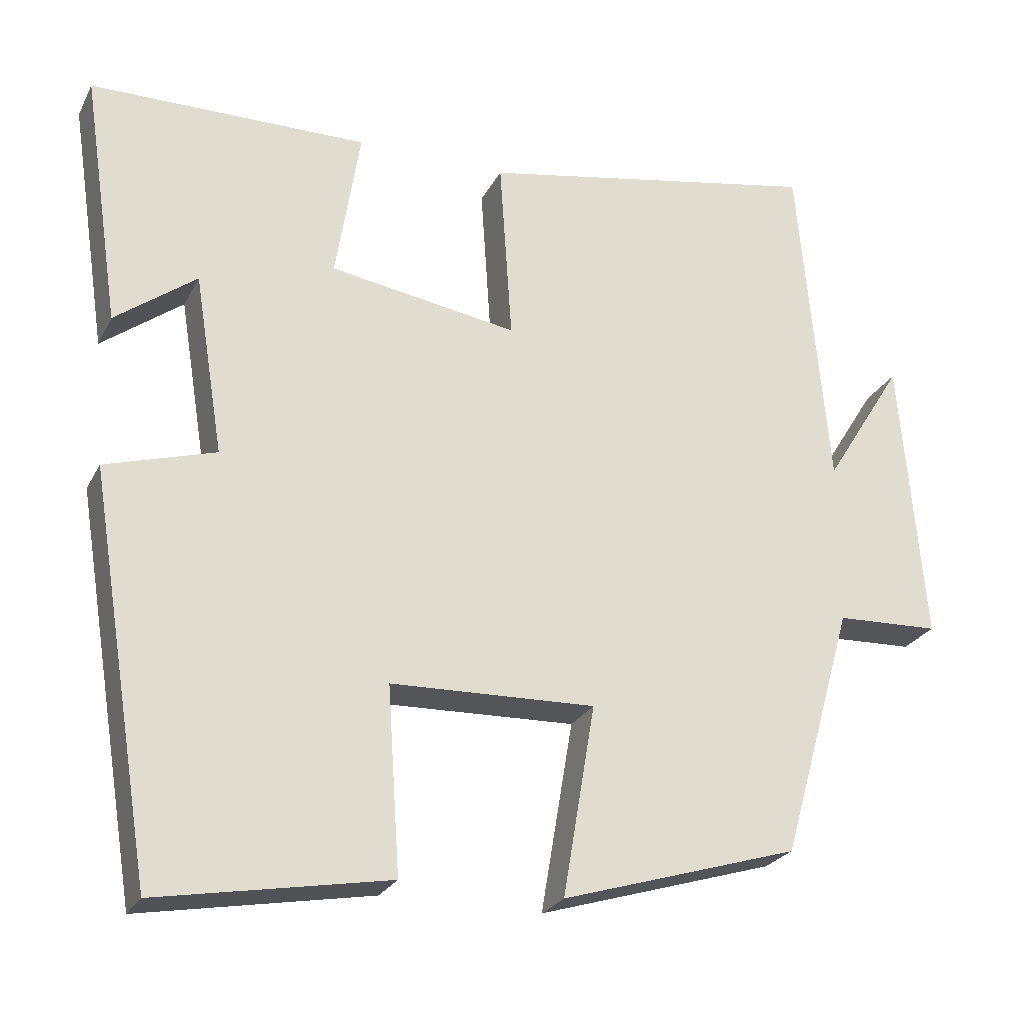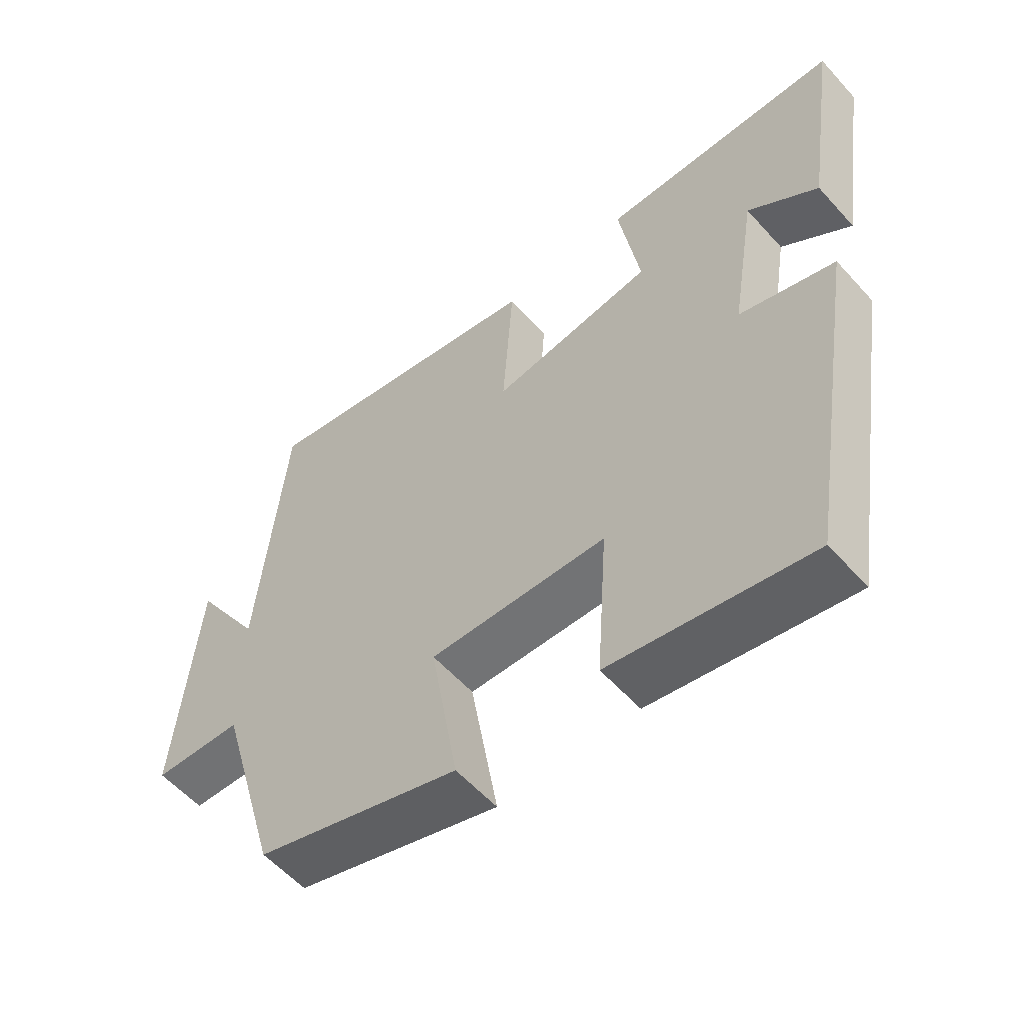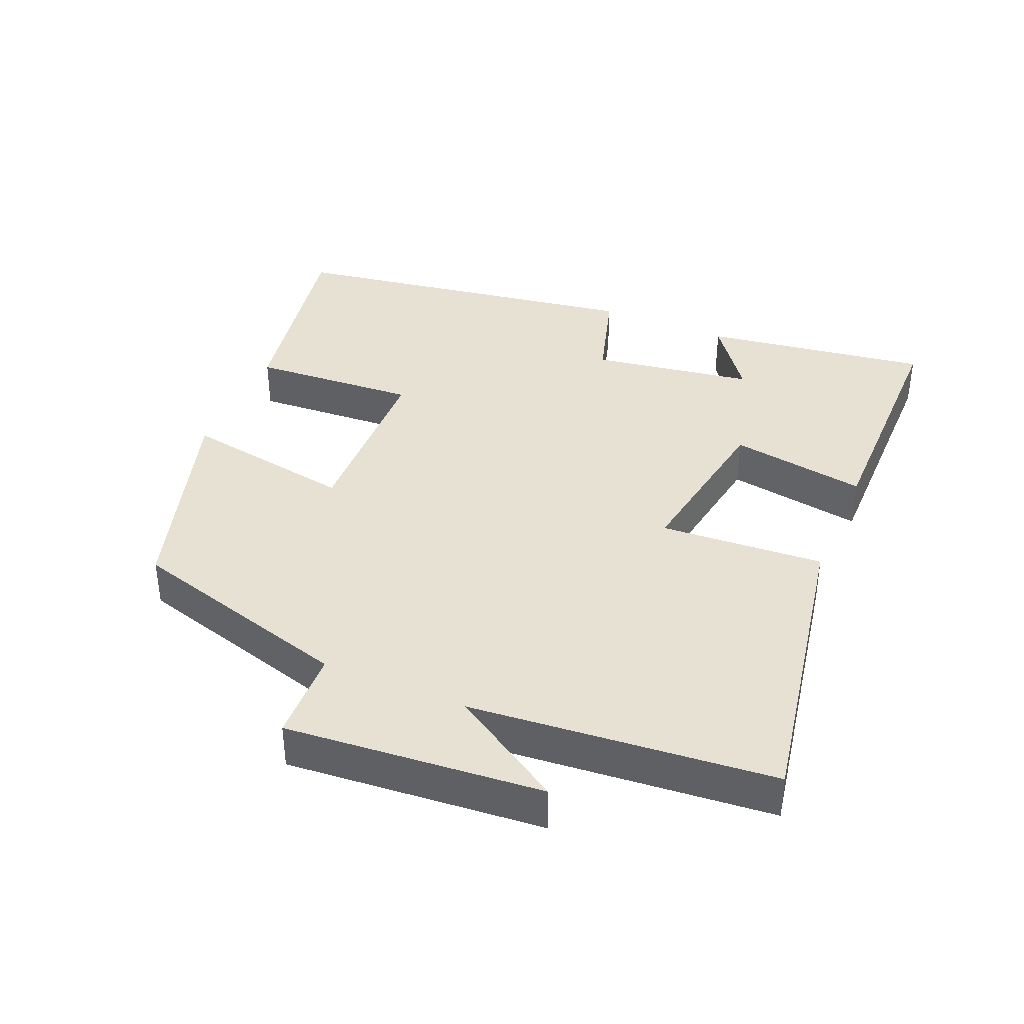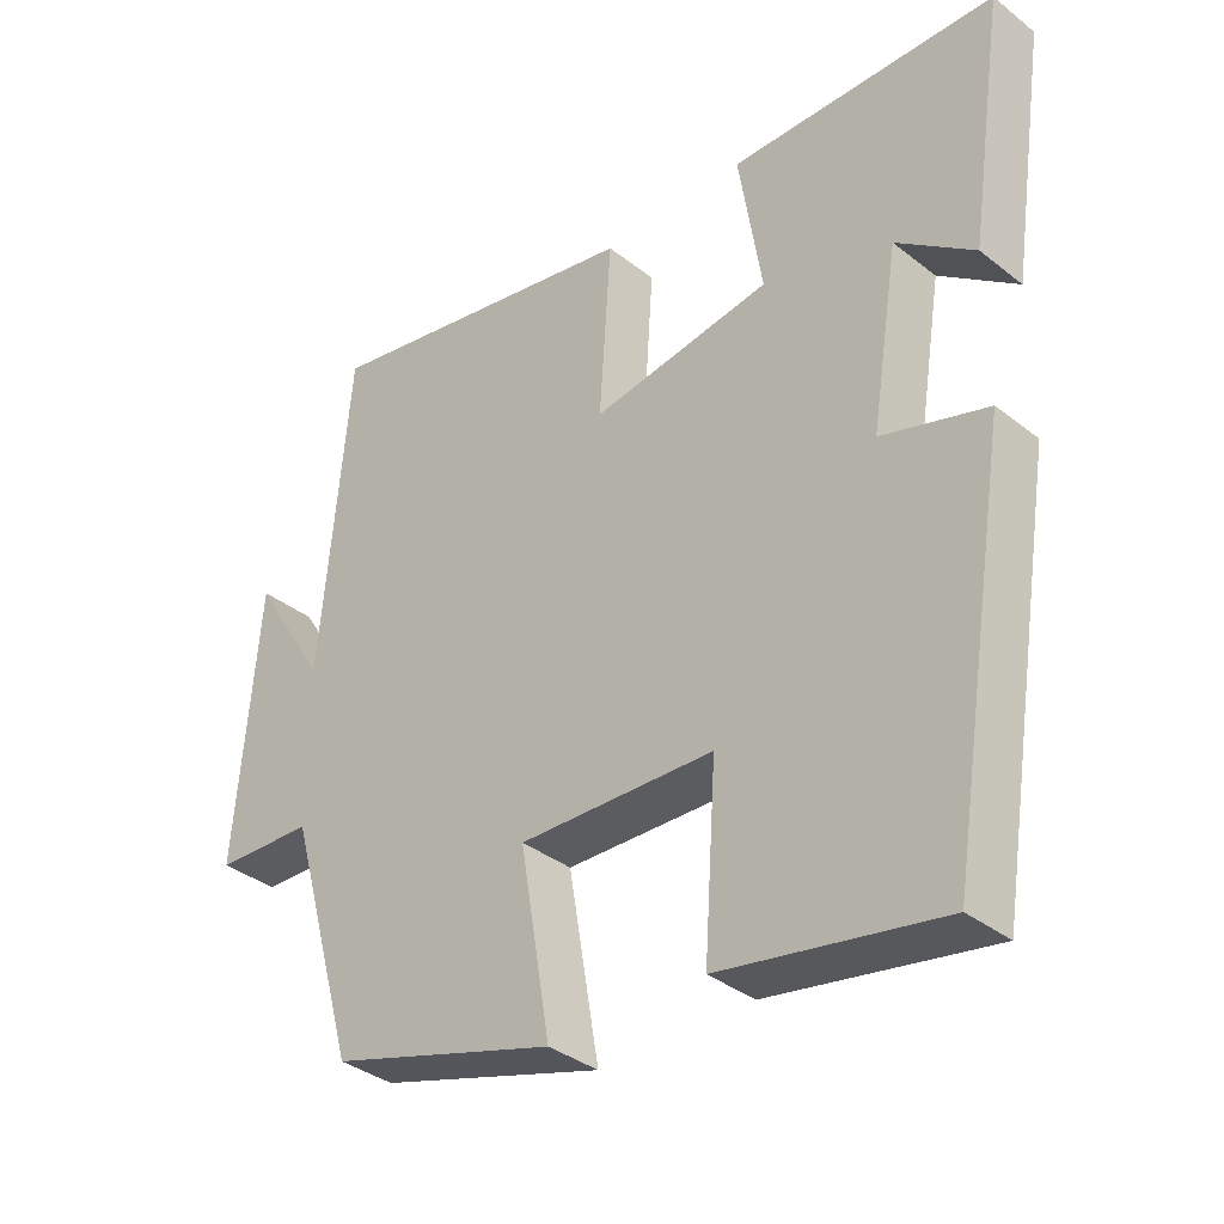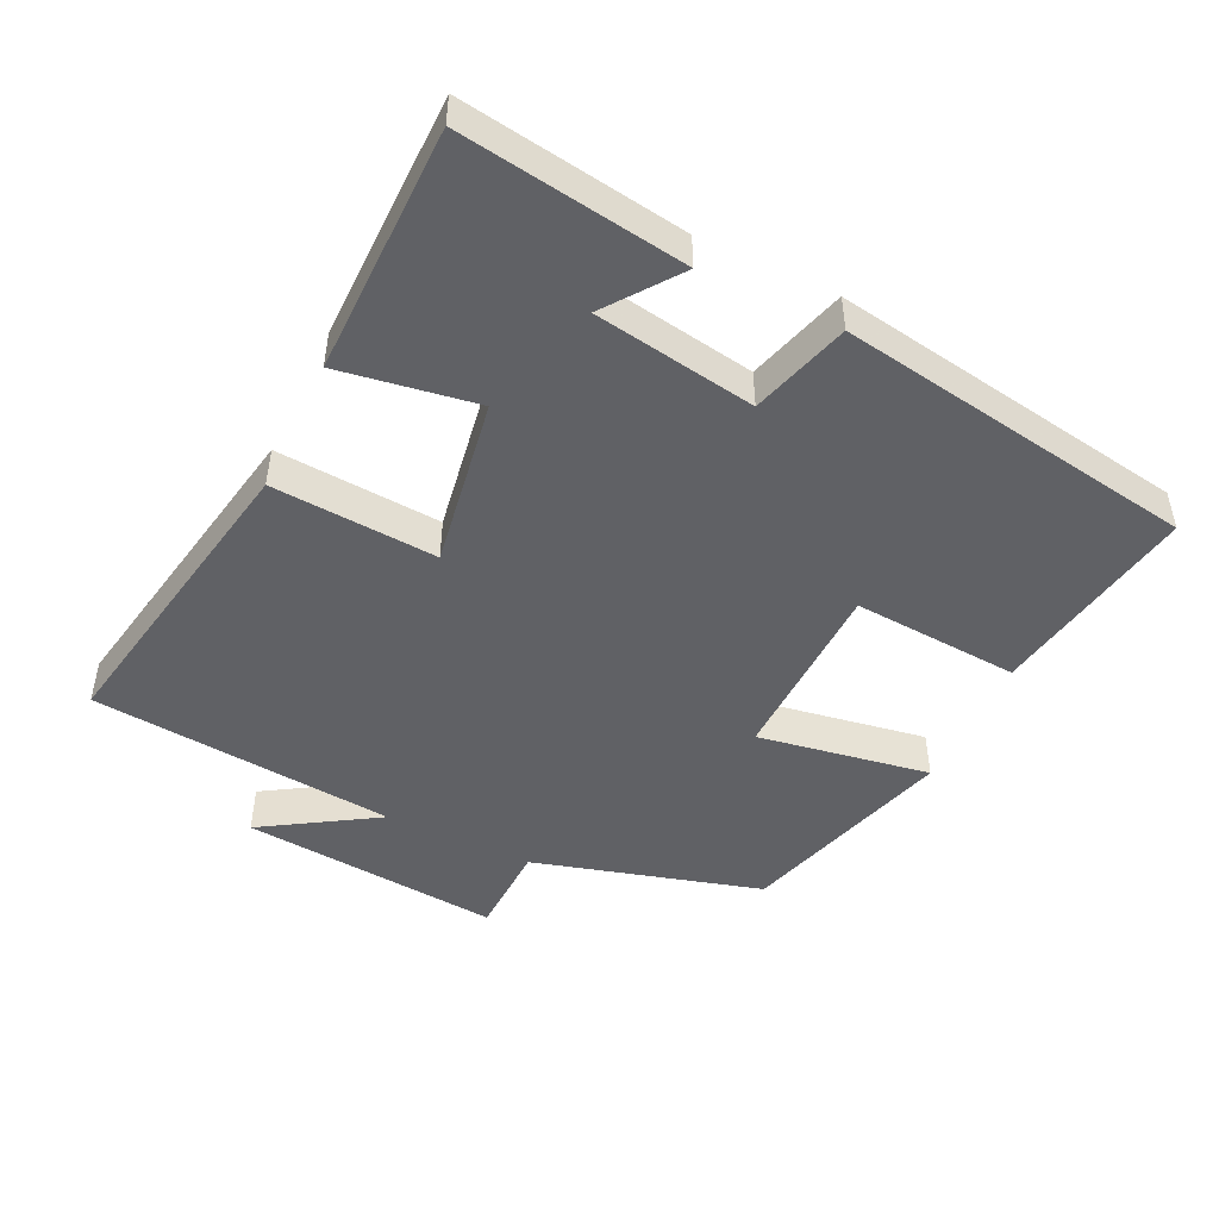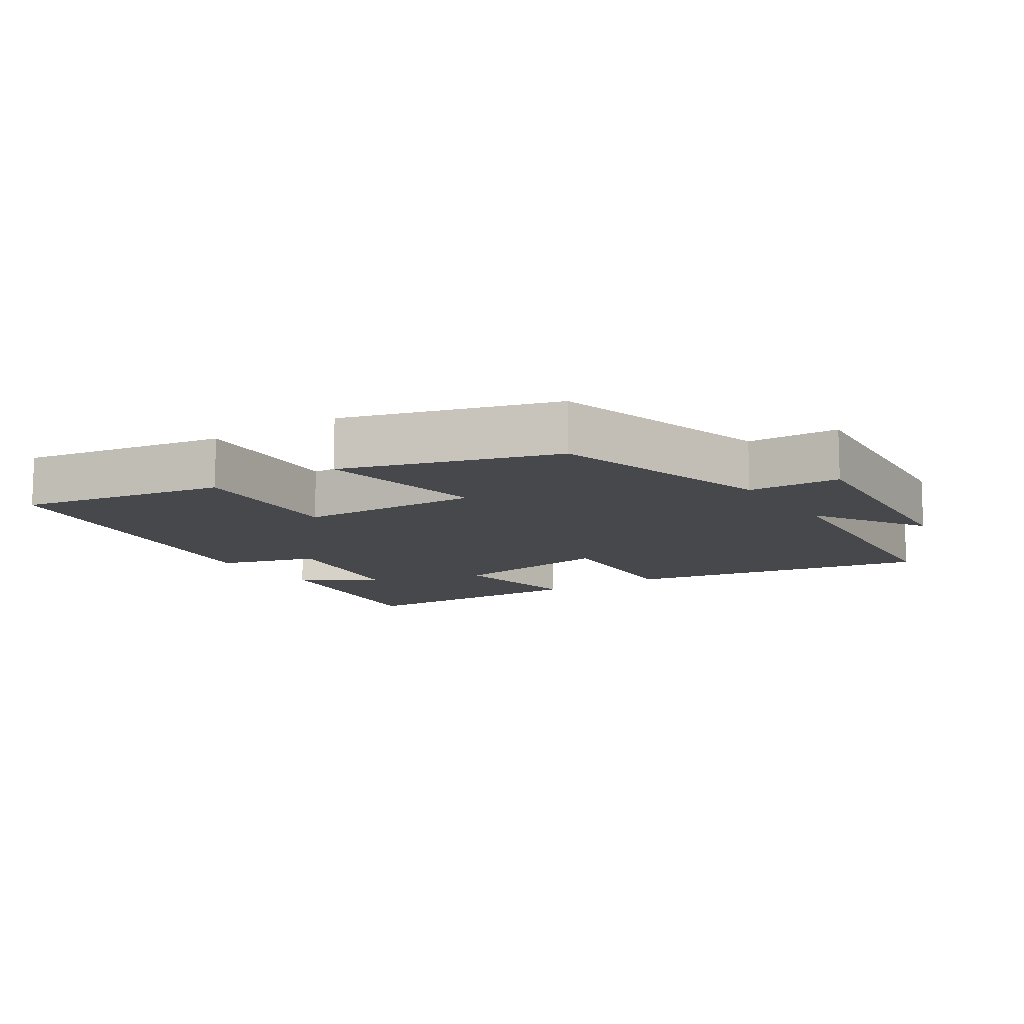
<metadata>
{"format":"obj","ext":"obj","renderer":"f3d","projection":"perspective","resolution":1024,"background":"white","views":[{"elev":-24.9,"azim":158.2,"up":"+Z"},{"elev":-57.0,"azim":41.3,"up":"+Z"},{"elev":38.7,"azim":-66.9,"up":"+Y"},{"elev":-35.7,"azim":44.1,"up":"+Z"},{"elev":-48.2,"azim":64.4,"up":"+Y"},{"elev":-11.5,"azim":-146.7,"up":"+Y"}]}
</metadata>
<code>
v 0.549 0.07 0.497
v 0.5 0.07 0.168
v 0.394 0.07 0.247
v 0.356 0.07 0.011
v 0.5 0.07 -0.032
v 0.416 0.07 -0.554
v 0.114 0.07 -0.5
v 0.13 0.07 -0.258
v -0.138 0.07 -0.25
v -0.096 0.07 -0.5
v -0.406 0.07 -0.406
v -0.5 0.07 -0.076
v -0.635 0.07 -0.071
v -0.603 0.07 0.305
v -0.5 0.07 0.14
v -0.46 0.07 0.583
v -0.012 0.07 0.5
v -0.028 0.07 0.26
v 0.218 0.07 0.3
v 0.186 0.07 0.5
v 0.549 0 0.497
v 0.5 0 0.168
v 0.394 0 0.247
v 0.356 0 0.011
v 0.5 0 -0.032
v 0.416 0 -0.554
v 0.114 0 -0.5
v 0.13 0 -0.258
v -0.138 0 -0.25
v -0.096 0 -0.5
v -0.406 0 -0.406
v -0.5 0 -0.076
v -0.635 0 -0.071
v -0.603 0 0.305
v -0.5 0 0.14
v -0.46 0 0.583
v -0.012 0 0.5
v -0.028 0 0.26
v 0.218 0 0.3
v 0.186 0 0.5
f 19 20 1
f 15 16 17 18
f 15 18 19
f 12 13 14 15
f 11 12 15
f 10 11 15
f 9 10 15
f 8 9 15 19
f 6 7 8
f 5 6 8
f 4 5 8
f 3 4 8 19
f 1 2 3
f 1 3 19
f 21 40 39
f 38 37 36 35
f 39 38 35
f 35 34 33 32
f 35 32 31
f 35 31 30
f 35 30 29
f 39 35 29 28
f 28 27 26
f 28 26 25
f 28 25 24
f 39 28 24 23
f 23 22 21
f 39 23 21
f 1 21 22 2
f 2 22 23 3
f 3 23 24 4
f 4 24 25 5
f 5 25 26 6
f 6 26 27 7
f 7 27 28 8
f 8 28 29 9
f 9 29 30 10
f 10 30 31 11
f 11 31 32 12
f 12 32 33 13
f 13 33 34 14
f 14 34 35 15
f 15 35 36 16
f 16 36 37 17
f 17 37 38 18
f 18 38 39 19
f 19 39 40 20
f 20 40 21 1

</code>
